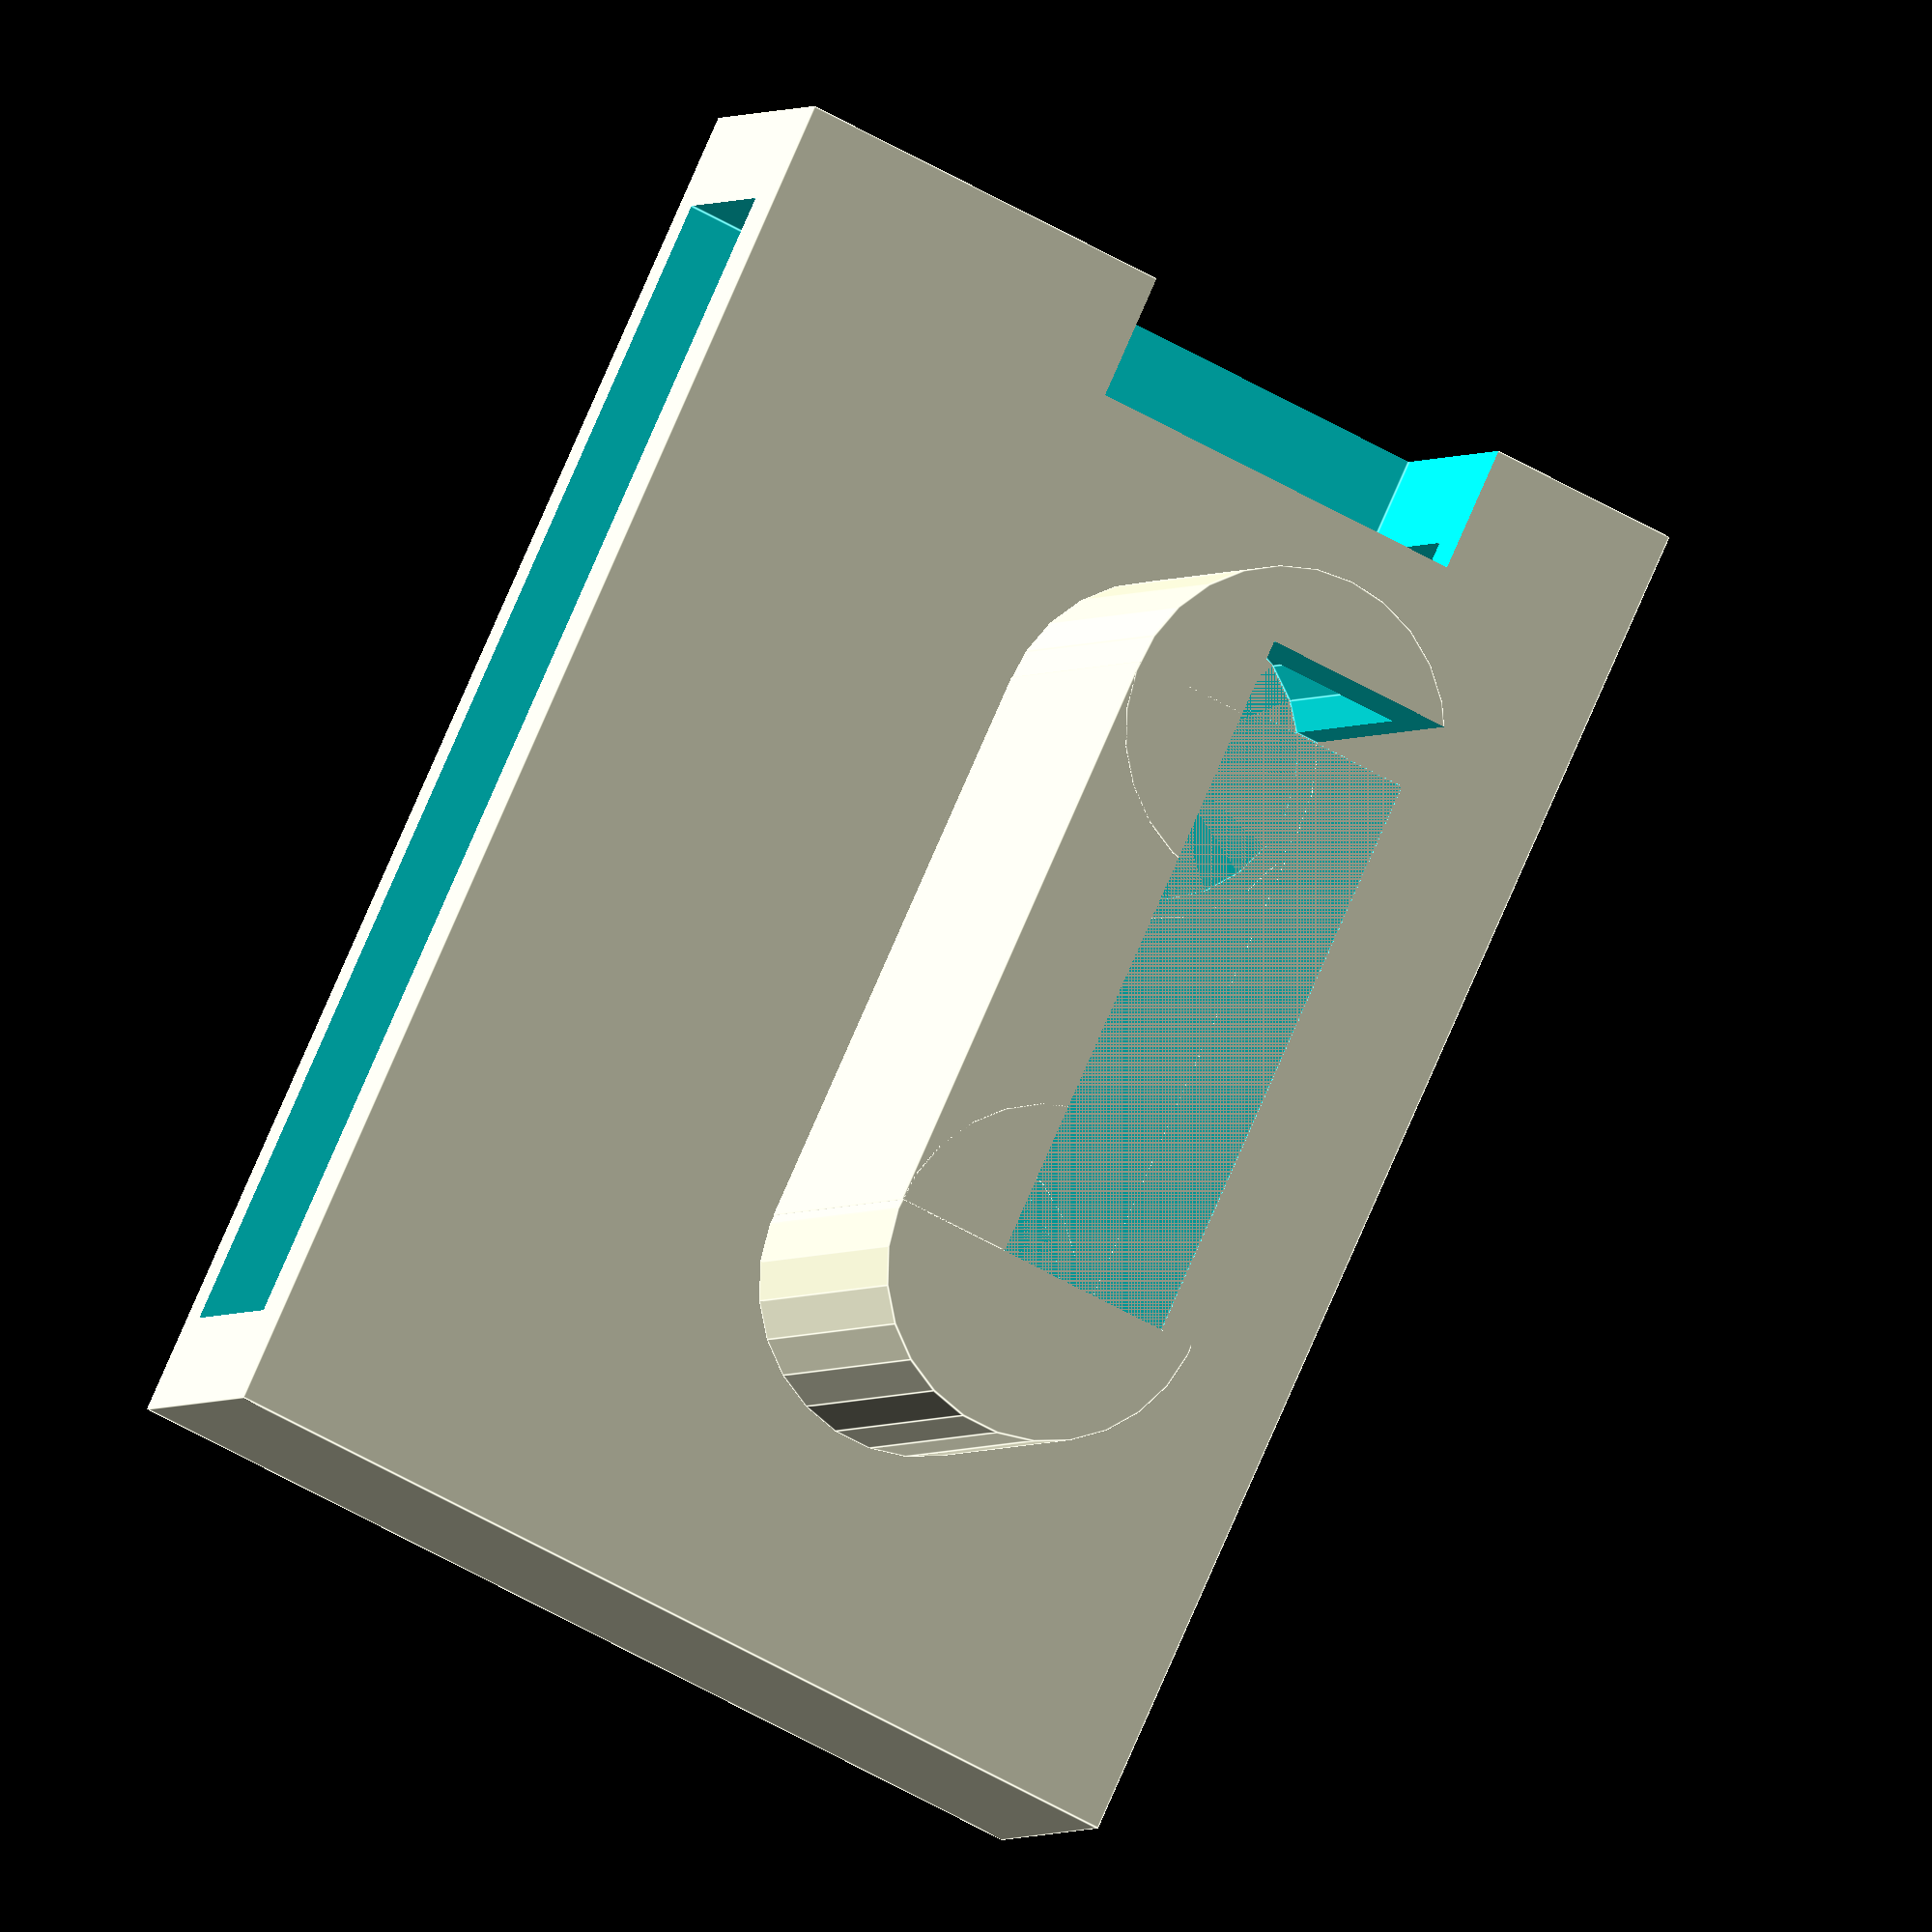
<openscad>
// through-plug + cable box for back of caselabs T10

s=8.5;
t=20;
w=65;
h=50;
zh=15;
difference(){
    translate([-w/2 + 7, -20, -zh]){
        cube([w + 7, h, zh]);
    }
    union(){
        // main cavity, closed bottom
        translate([-(w-10)/2 + 7, -18, -(zh -2)]){
            cube([w - 3, h, zh - 5]);
        }
        // inlet on left side
        translate([40, -10, -(zh - 1)]){
            cube([10, 20, zh]);
        }
        // area intersecting with plug
        translate([-5, -25, -3]){
            cube([34, 27, 3]);
        }
    }
}
translate([30, -15, -15])
    rotate([0, 180, 0])
        linear_extrude(2)
            text("III", font="Liberation Sans:style=Bold Italic", size=40);
translate([40, 25, -15])
    rotate([180, 0, 270])
        linear_extrude(2)
            text("schwarzgerät", size=5);
// round element (plug)
difference(){
    union(){
        translate([-5, 0, 0]){
            cylinder(t, s, s);
        }
        translate([-5, -s , 0]){
          cube([30, s*2  ,t]);
        }
        translate([25, 0, 0]){
          cylinder(t, s, s);
        }
    }
    union(){
        translate([-5, 0, 0]){
            cylinder(15, s - 1, s- 1);
        }
        translate([-5, -12.5, 0]){
            cube([34, s*2 -2, 35]);
        }
        translate([25, 0, 0]){
            cylinder(15, s - 1, s - 1);
        }
    }
}

</openscad>
<views>
elev=182.4 azim=114.9 roll=198.8 proj=o view=edges
</views>
